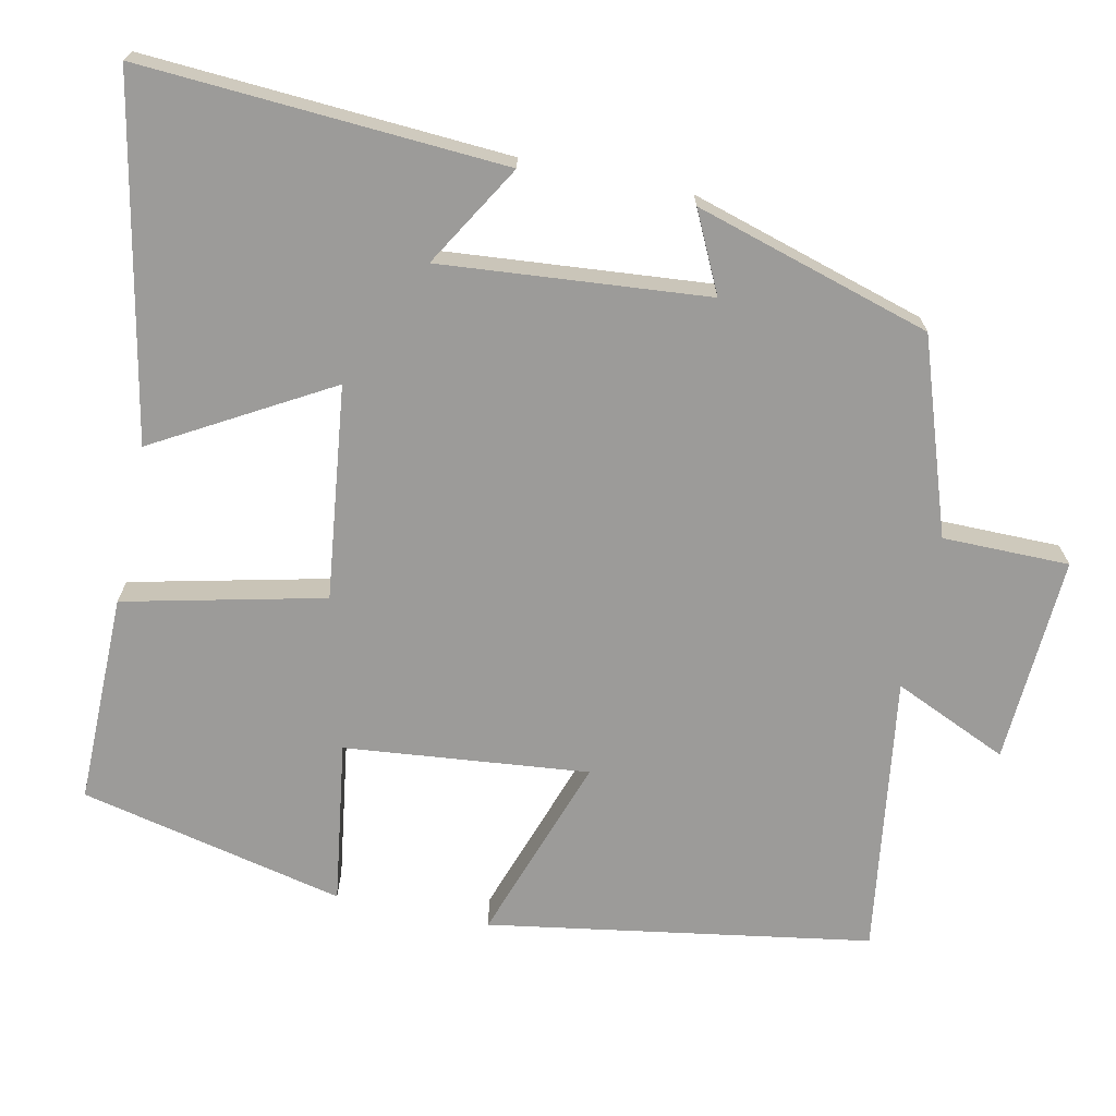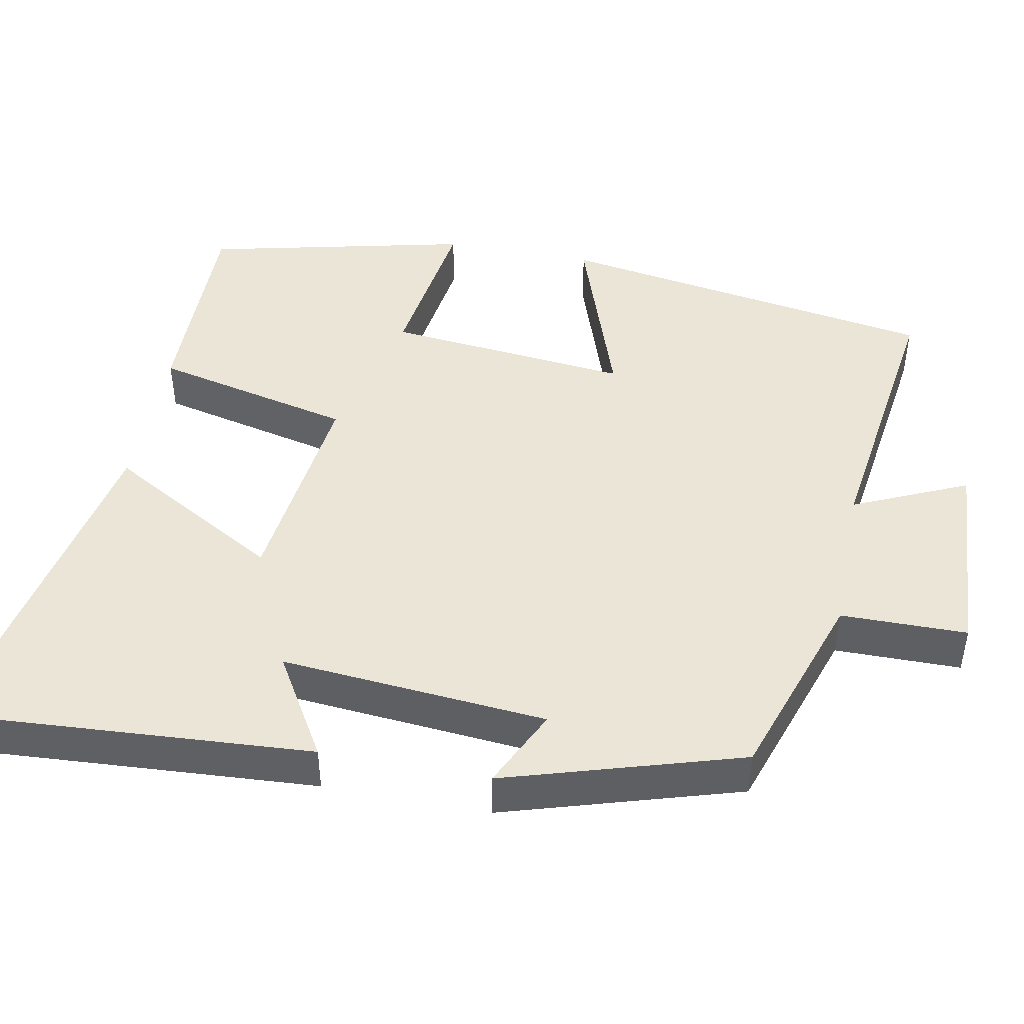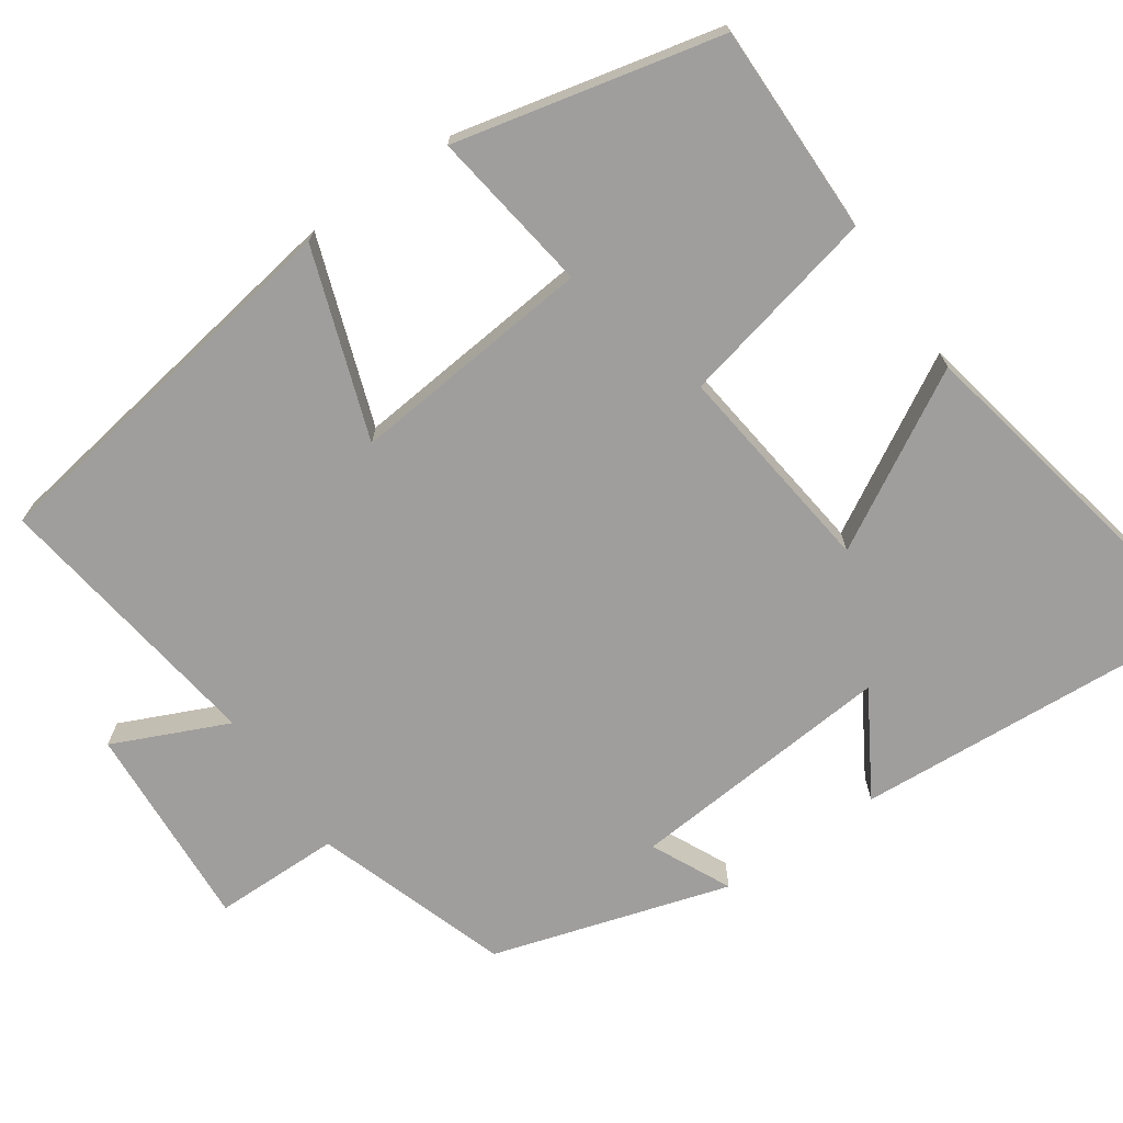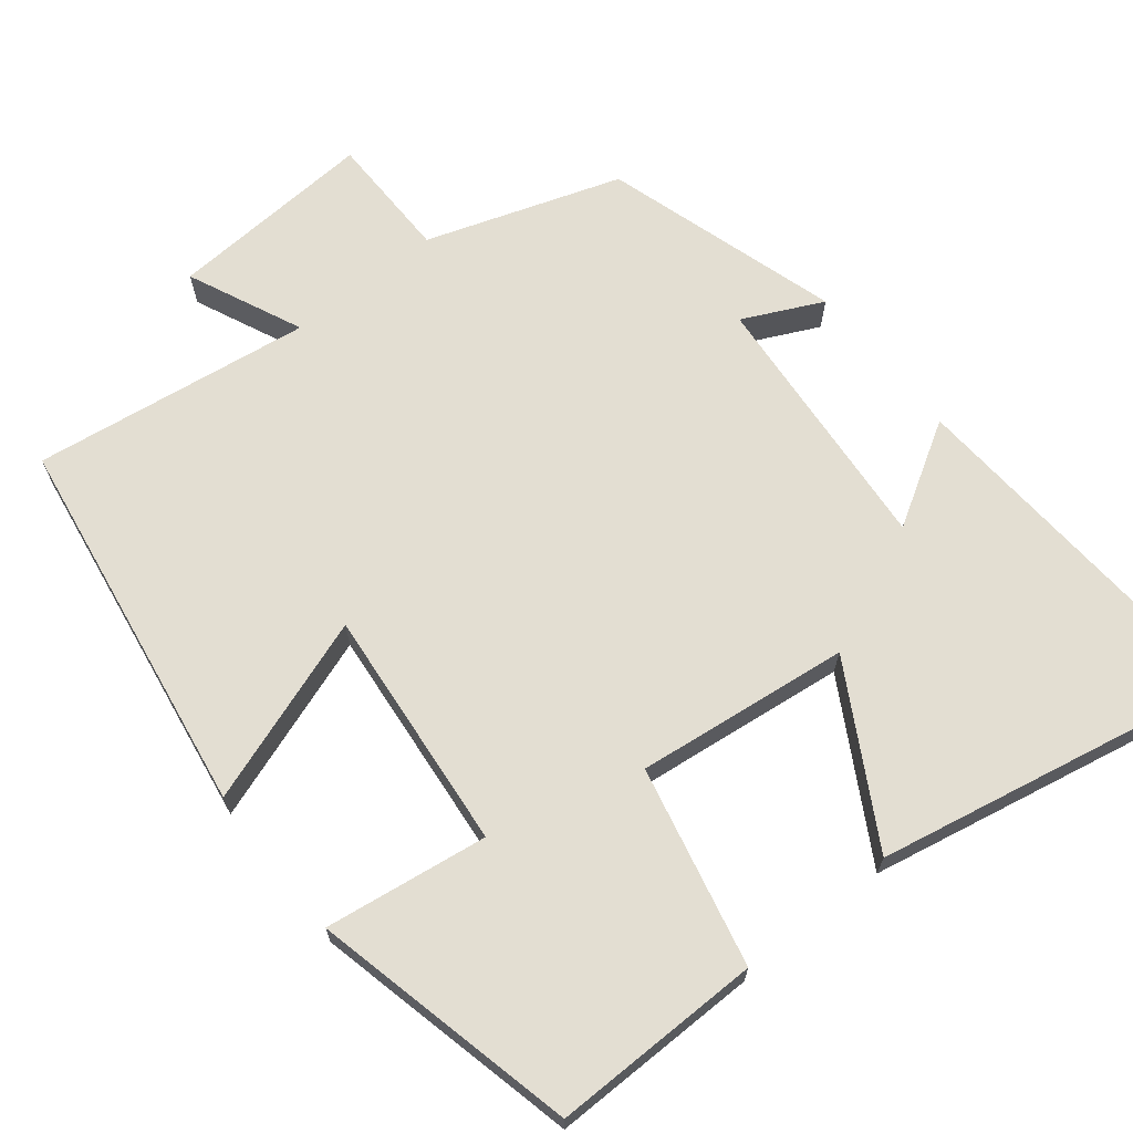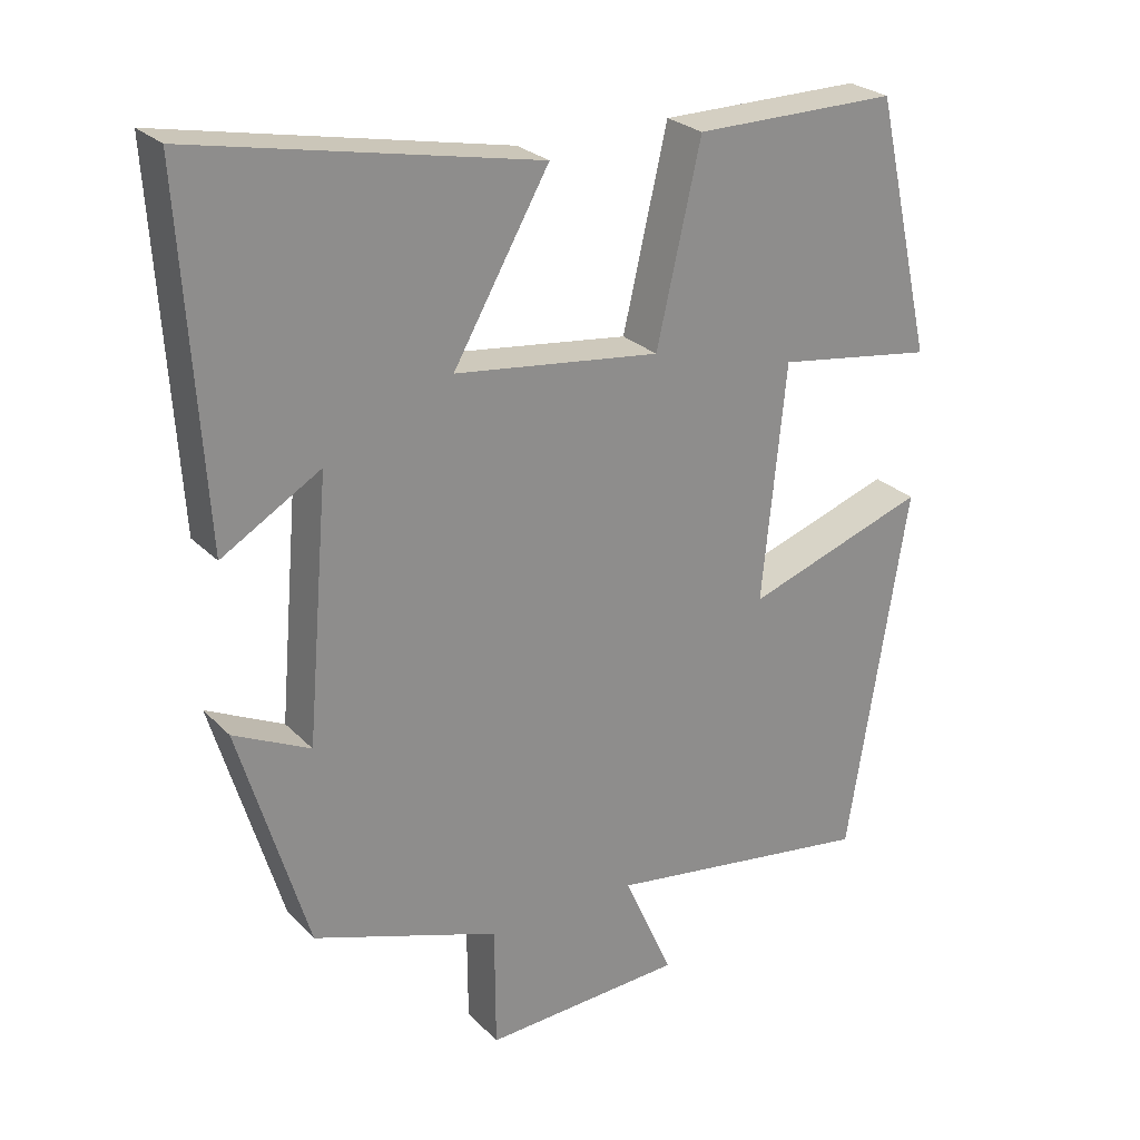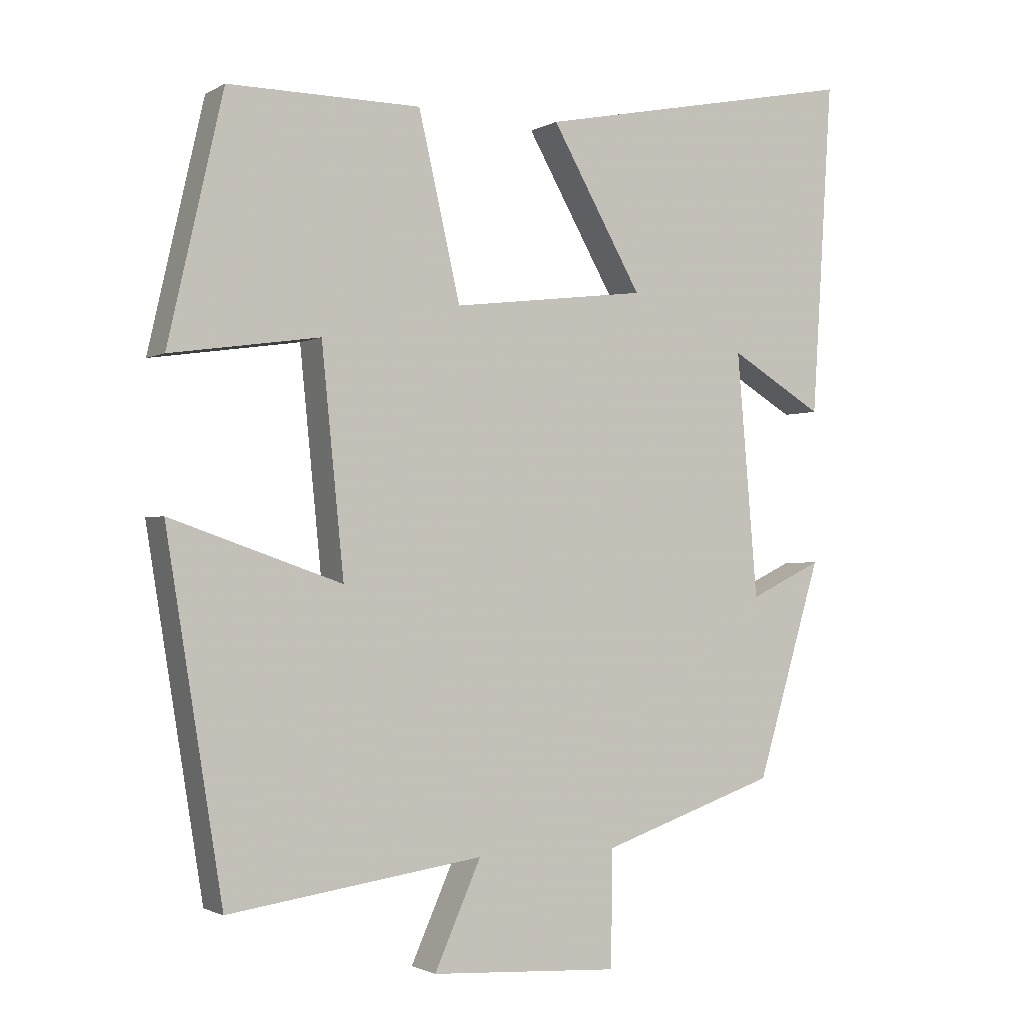
<metadata>
{"format":"obj","ext":"obj","renderer":"f3d","projection":"perspective","resolution":1024,"background":"white","views":[{"elev":-69.9,"azim":78.1,"up":"+Y"},{"elev":45.9,"azim":100.8,"up":"+Y"},{"elev":-71.0,"azim":-55.5,"up":"+Y"},{"elev":67.7,"azim":-38.8,"up":"+Y"},{"elev":25.7,"azim":147.0,"up":"+Z"},{"elev":-1.7,"azim":-28.8,"up":"+Z"}]}
</metadata>
<code>
v -0.419 0.07 -0.552
v -0.5 0.07 -0.05
v -0.254 0.07 -0.135
v -0.286 0.07 0.185
v -0.5 0.07 0.154
v -0.421 0.07 0.502
v -0.145 0.07 0.5
v -0.085 0.07 0.238
v 0.195 0.07 0.272
v 0.065 0.07 0.5
v 0.53 0.07 0.593
v 0.5 0.07 0.116
v 0.366 0.07 0.196
v 0.396 0.07 -0.154
v 0.5 0.07 -0.104
v 0.407 0.07 -0.414
v 0.153 0.07 -0.5
v 0.152 0.07 -0.666
v -0.12 0.07 -0.65
v -0.053 0.07 -0.5
v -0.419 0 -0.552
v -0.5 0 -0.05
v -0.254 0 -0.135
v -0.286 0 0.185
v -0.5 0 0.154
v -0.421 0 0.502
v -0.145 0 0.5
v -0.085 0 0.238
v 0.195 0 0.272
v 0.065 0 0.5
v 0.53 0 0.593
v 0.5 0 0.116
v 0.366 0 0.196
v 0.396 0 -0.154
v 0.5 0 -0.104
v 0.407 0 -0.414
v 0.153 0 -0.5
v 0.152 0 -0.666
v -0.12 0 -0.65
v -0.053 0 -0.5
f 17 18 19 20
f 16 17 20
f 15 16 20
f 14 15 20
f 13 14 20 1
f 10 11 12 13
f 9 10 13
f 8 9 13 1
f 6 7 8
f 5 6 8
f 4 5 8
f 3 4 8
f 3 8 1
f 1 2 3
f 40 39 38 37
f 40 37 36
f 40 36 35
f 40 35 34
f 21 40 34 33
f 33 32 31 30
f 33 30 29
f 21 33 29 28
f 28 27 26
f 28 26 25
f 28 25 24
f 28 24 23
f 21 28 23
f 23 22 21
f 1 21 22 2
f 2 22 23 3
f 3 23 24 4
f 4 24 25 5
f 5 25 26 6
f 6 26 27 7
f 7 27 28 8
f 8 28 29 9
f 9 29 30 10
f 10 30 31 11
f 11 31 32 12
f 12 32 33 13
f 13 33 34 14
f 14 34 35 15
f 15 35 36 16
f 16 36 37 17
f 17 37 38 18
f 18 38 39 19
f 19 39 40 20
f 20 40 21 1

</code>
